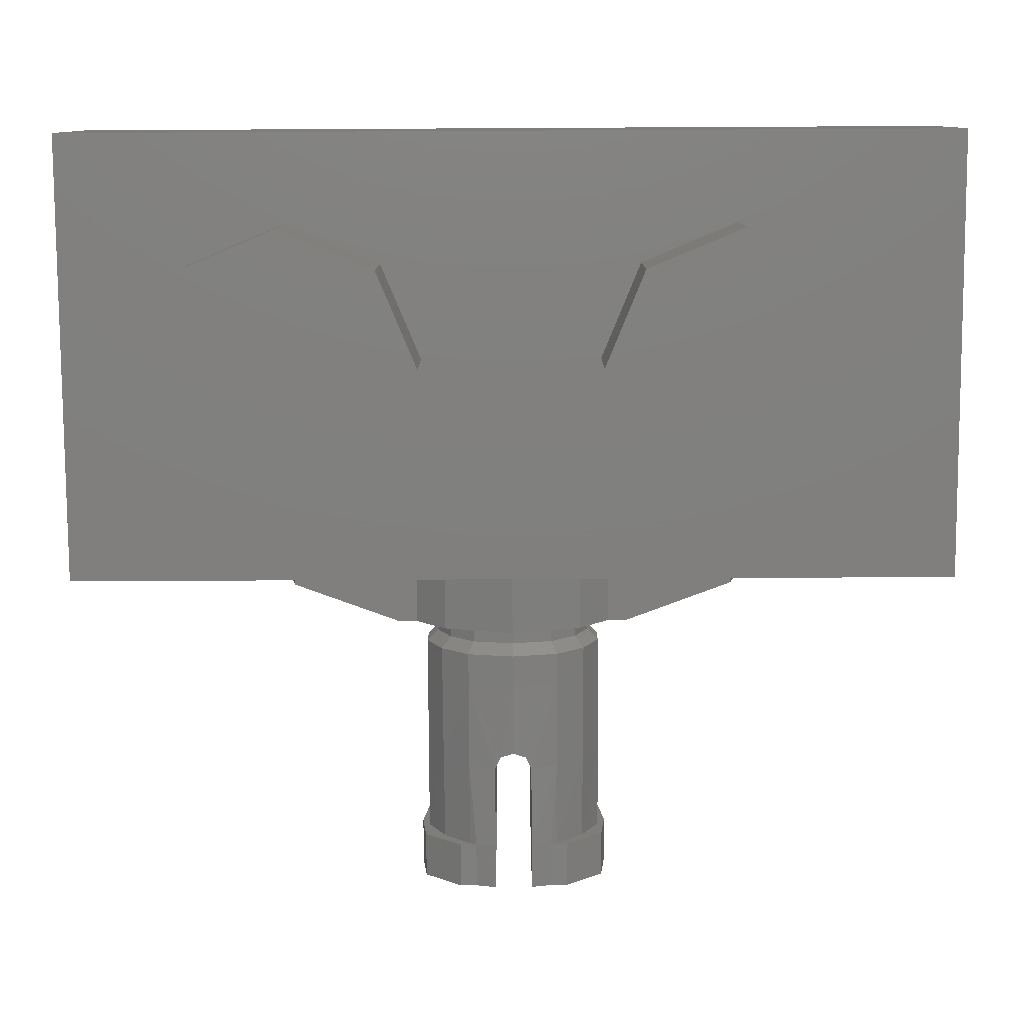
<metadata>
{"format":"stl","ext":"stl","renderer":"f3d","projection":"perspective","resolution":1024,"background":"white","views":[{"elev":-79.7,"azim":90.3,"up":"+Y"}]}
</metadata>
<code>
# stl→obj: 382 verts, 734 faces
v 0.05044 -0.1 -1.352
v 0.552 -0.1 -1.352
v 0.05044 -0.31 -1.352
v 0.552 -0.31 -1.352
v 0.7001 -0.1 -1.201
v -0.1 -0.1 -1.201
v 0.05044 -0.1 -1.687
v 0.05044 -0.1 -2.649
v 0.05044 -0.1 -2.313
v 0.05044 -0.31 -2.649
v 0.05044 -0.31 -2.315
v 0.552 -0.31 -2.649
v 0.552 -0.1 -2.649
v -0.1 -0.1 -2.8
v 0.3527 -0.1 -2.132
v 0.3911 -0.1 -2.112
v 0.3532 -0.3101 -2.133
v 0.392 -0.3101 -2.113
v 0.4216 -0.1 -2.082
v 0.4228 -0.3101 -2.082
v 0.4411 -0.1 -2.043
v 0.4426 -0.3101 -2.044
v 0.4479 -0.1 -2.001
v 0.4494 -0.3101 -2.001
v 0.4411 -0.1 -1.958
v 0.4426 -0.3101 -1.958
v 0.4216 -0.1 -1.92
v 0.4228 -0.3101 -1.919
v 0.3911 -0.1 -1.889
v 0.392 -0.3101 -1.888
v 0.3527 -0.1 -1.87
v 0.3532 -0.3101 -1.868
v 0.2996 -0.3101 -2.14
v 0.2996 -0.1 -2.138
v 0.1531 -0.1 -2.183
v 0.1539 -0.3101 -2.184
v 0.096 -0.1 -2.236
v 0.0972 -0.3101 -2.237
v 0.223 -0.1 -2.15
v 0.2234 -0.3101 -2.151
v 0.2996 -0.1 -1.863
v 0.2996 -0.3101 -1.861
v 0.223 -0.1 -1.851
v 0.2234 -0.3101 -1.85
v 0.1531 -0.1 -1.818
v 0.1539 -0.3101 -1.817
v 0.096 -0.1 -1.766
v 0.0972 -0.3101 -1.765
v 0.05044 -0.31 -1.684
v 0.7001 -0.1 -2.8
v -0.1998 -0.3799 -1.877
v -0.09984 -0.3799 -1.877
v -0.1998 -0.32 -1.823
v -0.09984 -0.32 -1.823
v -0.1998 -0.42 -2
v -0.09984 -0.42 -2
v -0.1998 -0.04012 -1.877
v -0.1008 -0.04012 -1.877
v -0.1998 0 -2
v -0.1008 0 -2
v -0.1998 -0.1 -1.823
v -0.09984 -0.1 -1.823
v -0.1291 -0.21 -1.575
v -0.09984 -0.21 -1.575
v -0.1291 -0.1 -1.597
v -0.09984 -0.1 -1.597
v -0.1998 -0.32 -1.79
v -0.09984 -0.32 -1.597
v -0.1291 -0.32 -1.597
v -0.1998 -0.21 -1.79
v -0.1998 -0.1 -1.79
v -0.1008 -0.04012 -2
v -0.1004 -0.06468 -2
v -0.09984 -0.1 -2
v -0.2002 -0.3336 -1.929
v -0.2002 -0.3505 -2
v -0.2002 -0.2914 -1.884
v -0.2002 -0.2338 -1.859
v -0.2002 -0.1282 -1.884
v -0.2002 -0.08764 -1.929
v -0.2002 -0.06948 -2
v 0.7002 -0.42 -1.2
v 0.7002 -0.1 -2
v 0.7002 -0.42 -2
v -0.09984 -0.42 -1.2
v -0.1998 -0.3799 -2.123
v -0.1998 -0.32 -2.177
v -0.09984 -0.3799 -2.123
v -0.09984 -0.32 -2.177
v -0.1998 -0.04012 -2.123
v -0.1008 -0.04012 -2.123
v -0.1998 -0.1 -2.177
v -0.09984 -0.1 -2.177
v -0.1291 -0.21 -2.432
v -0.1291 -0.32 -2.403
v -0.1998 -0.21 -2.21
v -0.1998 -0.32 -2.21
v -0.09984 -0.32 -2.403
v -0.1998 -0.1 -2.21
v -0.09984 -0.1 -2.403
v -0.1291 -0.1 -2.403
v -0.2002 -0.3336 -2.071
v -0.2002 -0.2914 -2.116
v -0.2002 -0.1832 -2.14
v -0.2002 -0.1282 -2.116
v -0.2002 -0.08764 -2.071
v 0.7002 -0.42 -2.8
v -0.09984 -0.42 -2.8
v -0.09984 -0.21 -2.432
v -0.471 -0.05448 -1.966
v -0.6202 -0.04852 -1.966
v -0.4688 -0.06936 -1.918
v -0.6202 -0.05668 -1.931
v -0.6202 -0.06936 -1.918
v -0.4683 -0.1159 -1.869
v -0.6202 -0.1159 -1.87
v -0.4688 -0.2373 -1.839
v -0.6202 -0.2373 -1.839
v -0.4683 -0.3038 -1.869
v -0.6201 -0.3035 -1.87
v -0.4688 -0.3521 -1.918
v -0.6202 -0.3521 -1.918
v -0.6202 -0.05988 -1.901
v -0.6202 -0.1239 -1.834
v -0.6202 -0.2107 -1.825
v -0.6202 -0.2973 -1.834
v -0.6202 -0.3609 -1.901
v -0.7002 -0.05696 -1.931
v -0.7002 -0.04852 -1.966
v -0.7002 -0.05988 -1.901
v -0.7002 -0.1218 -1.834
v -0.7002 -0.2107 -1.825
v -0.7002 -0.2973 -1.834
v -0.7002 -0.3609 -1.901
v -0.471 -0.3655 -1.966
v -0.6202 -0.3715 -1.966
v -0.6202 -0.3609 -1.93
v -0.7002 -0.3715 -1.966
v -0.7002 -0.3609 -1.93
v -0.441 -0.3715 -2
v -0.3138 -0.3715 -2
v -0.4498 -0.3673 -1.977
v -0.314 -0.3521 -1.918
v -0.2356 -0.2918 -1.884
v -0.2356 -0.3344 -1.928
v -0.2356 -0.2339 -1.859
v -0.2356 -0.08692 -1.928
v -0.2356 -0.1277 -1.884
v -0.4498 -0.05272 -1.977
v -0.314 -0.06936 -1.918
v -0.441 -0.04852 -2
v -0.3138 -0.04852 -2
v -0.6206 -0.2663 -1.966
v -0.471 -0.2663 -1.966
v -0.4498 -0.2711 -1.977
v -0.441 -0.2755 -2
v -0.6206 -0.1546 -1.966
v -0.7002 -0.1546 -1.966
v -0.314 -0.2373 -1.839
v -0.3141 -0.3035 -1.868
v -0.314 -0.1159 -1.868
v -0.2356 -0.06864 -2
v -0.2356 -0.3514 -2
v -0.2002 -0.1832 -1.859
v -0.2356 -0.1831 -1.859
v -0.4688 -0.1792 -1.839
v -0.314 -0.1792 -1.839
v -0.6202 -0.1792 -1.839
v -0.7002 -0.2663 -1.895
v -0.7002 -0.1546 -1.895
v -0.7002 -0.2663 -1.966
v -0.471 -0.1546 -1.966
v -0.4498 -0.1486 -1.977
v -0.441 -0.1453 -2
v -0.6845 -0.2599 -1.952
v -0.6107 -0.2599 -1.952
v -0.6845 -0.222 -1.926
v -0.6107 -0.222 -1.926
v -0.6845 -0.2429 -1.935
v -0.6107 -0.2429 -1.935
v -0.6845 -0.1998 -1.926
v -0.6107 -0.1998 -1.926
v -0.6845 -0.1789 -1.935
v -0.6107 -0.1789 -1.935
v -0.6845 -0.1619 -1.952
v -0.6107 -0.1619 -1.952
v -0.6854 -0.2599 -1.905
v -0.6854 -0.1619 -1.905
v -0.6854 -0.2429 -1.891
v -0.6854 -0.222 -1.883
v -0.6854 -0.1998 -1.883
v -0.6854 -0.1789 -1.891
v -0.7002 -0.2429 -1.881
v -0.7002 -0.222 -1.873
v -0.7002 -0.1998 -1.873
v -0.7002 -0.1789 -1.881
v -0.471 -0.1619 -1.952
v -0.471 -0.1789 -1.935
v -0.471 -0.1998 -1.926
v -0.471 -0.222 -1.926
v -0.471 -0.2429 -1.935
v -0.471 -0.2599 -1.952
v -0.4064 -0.2672 -1.976
v -0.4064 -0.2732 -2
v -0.4064 -0.1532 -1.976
v -0.4064 -0.148 -2
v -0.4064 -0.2592 -1.959
v -0.4064 -0.2218 -1.938
v -0.4064 -0.2424 -1.945
v -0.4064 -0.1999 -1.938
v -0.4064 -0.1793 -1.945
v -0.4064 -0.1625 -1.959
v -0.4688 -0.06936 -2.082
v -0.4814 -0.06936 -2.082
v -0.471 -0.05448 -2.034
v -0.6202 -0.05668 -2.069
v -0.6202 -0.04852 -2.034
v -0.4683 -0.1159 -2.131
v -0.6202 -0.1159 -2.13
v -0.6202 -0.06936 -2.082
v -0.4683 -0.3038 -2.131
v -0.6201 -0.3035 -2.13
v -0.4688 -0.2373 -2.161
v -0.6202 -0.2373 -2.161
v -0.4688 -0.3521 -2.082
v -0.61 -0.3521 -2.082
v -0.6202 -0.3521 -2.082
v -0.6202 -0.1239 -2.166
v -0.6202 -0.05988 -2.099
v -0.6202 -0.2973 -2.166
v -0.6202 -0.2107 -2.175
v -0.6202 -0.3609 -2.099
v -0.7002 -0.04852 -2.034
v -0.7002 -0.05696 -2.069
v -0.7002 -0.1218 -2.166
v -0.7002 -0.05988 -2.099
v -0.7002 -0.2107 -2.175
v -0.7002 -0.2973 -2.166
v -0.7002 -0.3609 -2.099
v -0.471 -0.3655 -2.034
v -0.6202 -0.3715 -2.034
v -0.6202 -0.3609 -2.07
v -0.7002 -0.3609 -2.07
v -0.7002 -0.3715 -2.034
v -0.314 -0.3521 -2.082
v -0.4498 -0.3673 -2.023
v -0.2356 -0.3344 -2.072
v -0.2356 -0.2918 -2.116
v -0.2356 -0.2339 -2.141
v -0.2002 -0.2338 -2.14
v -0.2356 -0.1277 -2.116
v -0.2356 -0.08692 -2.072
v -0.314 -0.06936 -2.082
v -0.4498 -0.05272 -2.023
v -0.3141 -0.3035 -2.132
v -0.314 -0.2373 -2.161
v -0.314 -0.1159 -2.132
v -0.2356 -0.1831 -2.141
v -0.314 -0.1792 -2.161
v -0.4688 -0.1792 -2.161
v -0.6202 -0.1792 -2.161
v -0.7002 -0.2663 -2.104
v -0.7002 -0.2663 -2.034
v -0.7002 -0.2429 -2.118
v -0.7002 -0.222 -2.126
v -0.7002 -0.1789 -2.118
v -0.7002 -0.1546 -2.104
v -0.7002 -0.1998 -2.126
v -0.7002 -0.1546 -2.034
v -0.6206 -0.1546 -2.034
v -0.471 -0.1546 -2.034
v -0.4498 -0.1486 -2.023
v -0.471 -0.2663 -2.034
v -0.6206 -0.2663 -2.034
v -0.4498 -0.2711 -2.023
v -0.6107 -0.2599 -2.048
v -0.6845 -0.2599 -2.048
v -0.6107 -0.2429 -2.065
v -0.6107 -0.222 -2.074
v -0.6845 -0.2429 -2.065
v -0.6845 -0.222 -2.074
v -0.6107 -0.1998 -2.074
v -0.6845 -0.1998 -2.074
v -0.6107 -0.1789 -2.065
v -0.6845 -0.1789 -2.065
v -0.6107 -0.1619 -2.048
v -0.6845 -0.1619 -2.048
v -0.6854 -0.2599 -2.093
v -0.6854 -0.1619 -2.093
v -0.6854 -0.222 -2.115
v -0.6854 -0.2429 -2.108
v -0.6854 -0.1998 -2.115
v -0.6854 -0.1789 -2.108
v -0.471 -0.1619 -2.048
v -0.471 -0.1789 -2.065
v -0.471 -0.1998 -2.074
v -0.471 -0.222 -2.074
v -0.471 -0.2429 -2.065
v -0.471 -0.2599 -2.048
v -0.4064 -0.2672 -2.024
v -0.4064 -0.1532 -2.024
v -0.4064 -0.2592 -2.041
v -0.4064 -0.2424 -2.055
v -0.4064 -0.2218 -2.062
v -0.4064 -0.1999 -2.062
v -0.4064 -0.1793 -2.055
v -0.4064 -0.1625 -2.041
v -0.352 -0.2346 -1.987
v -0.352 -0.2384 -2
v -0.352 -0.1828 -2
v -0.352 -0.1864 -1.987
v -0.352 -0.2107 -1.972
v -0.352 -0.2248 -1.976
v -0.352 -0.1967 -1.976
v -0.352 -0.2346 -2.013
v -0.352 -0.1864 -2.013
v -0.352 -0.2248 -2.024
v -0.352 -0.2107 -2.028
v -0.352 -0.1967 -2.024
v -0.352 -0.2107 -2
v -0.2556 -0.3715 -2
v -0.2557 -0.3521 -1.918
v -0.2677 -0.3715 -2
v -0.2678 -0.3521 -1.918
v -0.2678 -0.3521 -2.082
v -0.2557 -0.3521 -2.082
v -0.2557 -0.3035 -2.132
v -0.2679 -0.3035 -2.132
v -0.2557 -0.2373 -2.161
v -0.2678 -0.2373 -2.161
v -0.2678 -0.1792 -2.161
v -0.2557 -0.1792 -2.161
v -0.2678 -0.1159 -2.132
v -0.2557 -0.1159 -2.132
v -0.2557 -0.06936 -2.082
v -0.2678 -0.06936 -2.082
v -0.2556 -0.04852 -2
v -0.2677 -0.04852 -2
v -0.2557 -0.06936 -1.918
v -0.2678 -0.06936 -1.918
v -0.2557 -0.1159 -1.868
v -0.2678 -0.1159 -1.868
v -0.2557 -0.1792 -1.839
v -0.2678 -0.1792 -1.839
v -0.2557 -0.2373 -1.839
v -0.2678 -0.2373 -1.839
v -0.2557 -0.3035 -1.868
v -0.2679 -0.3035 -1.868
v 0.54 -0.58 -1.6
v 0.54 -0.42 -1.6
v 0.4697 -0.42 -1.43
v 0.4697 -0.58 -1.43
v 0.3 -0.42 -1.36
v 0.3 -0.58 -1.36
v 0.1303 -0.42 -1.43
v 0.1303 -0.58 -1.43
v 0.06 -0.42 -1.6
v 0.06 -0.58 -1.6
v 0.1303 -0.42 -1.77
v 0.1303 -0.58 -1.77
v 0.3 -0.42 -1.84
v 0.3 -0.58 -1.84
v 0.4697 -0.42 -1.77
v 0.4697 -0.58 -1.77
v 0.3 -0.58 -1.6
v 0.54 -0.58 -2.4
v 0.54 -0.42 -2.4
v 0.4697 -0.42 -2.23
v 0.4697 -0.58 -2.23
v 0.3 -0.42 -2.16
v 0.3 -0.58 -2.16
v 0.1303 -0.42 -2.23
v 0.1303 -0.58 -2.23
v 0.06 -0.42 -2.4
v 0.06 -0.58 -2.4
v 0.1303 -0.42 -2.57
v 0.1303 -0.58 -2.57
v 0.3 -0.42 -2.64
v 0.3 -0.58 -2.64
v 0.4697 -0.42 -2.57
v 0.4697 -0.58 -2.57
v 0.3 -0.58 -2.4
f 1 2 3
f 2 4 3
f 5 2 6
f 2 1 6
f 1 7 6
f 8 9 10
f 9 11 10
f 12 13 10
f 13 8 10
f 8 14 9
f 13 12 2
f 12 4 2
f 14 6 9
f 6 7 9
f 15 16 17
f 16 18 17
f 16 19 18
f 19 20 18
f 19 21 20
f 21 22 20
f 21 23 22
f 23 24 22
f 23 25 24
f 25 26 24
f 25 27 26
f 27 28 26
f 27 29 28
f 29 30 28
f 29 31 30
f 31 32 30
f 33 34 17
f 34 15 17
f 35 36 37
f 36 38 37
f 39 40 35
f 40 36 35
f 34 33 39
f 33 40 39
f 11 9 38
f 9 37 38
f 41 42 31
f 42 32 31
f 43 44 41
f 44 42 41
f 45 46 43
f 46 44 43
f 47 48 45
f 48 46 45
f 47 7 48
f 7 49 48
f 49 7 3
f 7 1 3
f 37 9 47
f 9 7 47
f 35 37 45
f 37 47 45
f 39 35 43
f 35 45 43
f 34 39 41
f 39 43 41
f 15 34 31
f 34 41 31
f 16 15 29
f 15 31 29
f 19 16 27
f 16 29 27
f 21 19 23
f 19 27 23
f 27 25 23
f 14 8 50
f 8 13 50
f 5 50 2
f 50 13 2
f 26 28 24
f 28 30 24
f 30 32 24
f 32 42 24
f 42 44 24
f 44 46 24
f 46 48 24
f 48 49 24
f 49 3 24
f 3 4 24
f 4 12 24
f 12 10 24
f 10 11 24
f 11 38 24
f 38 36 24
f 36 40 24
f 40 33 24
f 33 17 24
f 17 18 24
f 18 20 24
f 20 22 24
f 51 52 53
f 52 54 53
f 55 56 51
f 56 52 51
f 57 58 59
f 58 60 59
f 61 62 57
f 62 58 57
f 63 64 65
f 64 66 65
f 53 54 67
f 54 68 67
f 68 69 67
f 70 71 61
f 61 71 62
f 71 65 62
f 65 66 62
f 60 58 72
f 73 72 62
f 72 58 62
f 73 62 74
f 75 76 51
f 76 55 51
f 77 75 53
f 75 51 53
f 78 77 53
f 79 61 80
f 61 57 80
f 80 57 81
f 57 59 81
f 5 82 83
f 82 84 83
f 6 85 5
f 85 82 5
f 82 85 84
f 85 56 84
f 66 64 6
f 64 68 6
f 68 54 6
f 54 52 6
f 52 56 6
f 56 85 6
f 86 87 88
f 87 89 88
f 55 86 56
f 86 88 56
f 90 59 91
f 59 60 91
f 92 90 93
f 90 91 93
f 94 95 96
f 95 97 96
f 87 97 89
f 97 95 89
f 95 98 89
f 96 97 87
f 92 93 99
f 93 100 99
f 100 101 99
f 91 60 72
f 91 72 93
f 72 73 93
f 93 73 74
f 55 76 86
f 76 102 86
f 86 102 87
f 102 103 87
f 104 105 92
f 90 92 106
f 92 105 106
f 59 90 81
f 90 106 81
f 84 107 83
f 107 50 83
f 14 50 108
f 50 107 108
f 56 108 84
f 108 107 84
f 108 56 14
f 56 88 14
f 88 89 14
f 89 98 14
f 98 109 14
f 109 100 14
f 110 111 112
f 111 113 112
f 112 114 115
f 114 116 115
f 117 118 119
f 118 120 119
f 119 120 121
f 120 122 121
f 114 123 116
f 123 124 116
f 118 125 120
f 125 126 120
f 120 126 122
f 126 127 122
f 113 111 128
f 111 129 128
f 123 130 124
f 130 131 124
f 124 131 125
f 131 132 125
f 125 132 126
f 132 133 126
f 126 133 127
f 133 134 127
f 135 121 136
f 121 137 136
f 136 137 138
f 137 139 138
f 140 141 142
f 141 143 142
f 77 144 75
f 144 145 75
f 78 146 77
f 146 144 77
f 80 147 79
f 147 148 79
f 149 150 151
f 150 152 151
f 136 153 135
f 153 154 135
f 142 155 140
f 155 156 140
f 135 154 142
f 154 155 142
f 142 143 135
f 143 121 135
f 111 157 129
f 157 158 129
f 159 117 160
f 117 119 160
f 160 119 143
f 119 121 143
f 150 112 161
f 112 115 161
f 81 162 80
f 162 147 80
f 76 75 163
f 75 145 163
f 110 112 149
f 112 150 149
f 137 127 139
f 127 134 139
f 113 128 123
f 128 130 123
f 113 123 114
f 122 127 137
f 78 164 146
f 164 165 146
f 117 159 166
f 159 167 166
f 166 168 117
f 168 118 117
f 164 79 165
f 79 148 165
f 167 161 166
f 161 115 166
f 115 116 166
f 116 168 166
f 118 168 125
f 168 116 125
f 116 124 125
f 121 122 137
f 139 134 169
f 170 130 128
f 113 114 112
f 153 136 171
f 136 138 171
f 172 157 110
f 157 111 110
f 173 172 149
f 172 110 149
f 173 149 174
f 149 151 174
f 175 176 171
f 176 153 171
f 177 178 179
f 178 180 179
f 181 182 177
f 182 178 177
f 183 184 181
f 184 182 181
f 185 186 183
f 186 184 183
f 158 157 185
f 157 186 185
f 179 180 175
f 180 176 175
f 171 169 175
f 169 187 175
f 185 188 158
f 188 170 158
f 179 189 177
f 189 190 177
f 177 190 181
f 190 191 181
f 181 191 183
f 191 192 183
f 183 192 185
f 192 188 185
f 175 187 179
f 187 189 179
f 189 193 190
f 193 194 190
f 190 194 191
f 194 195 191
f 191 195 192
f 195 196 192
f 192 196 188
f 196 170 188
f 187 169 189
f 169 193 189
f 197 186 172
f 186 157 172
f 198 184 197
f 184 186 197
f 199 182 198
f 182 184 198
f 200 178 199
f 178 182 199
f 201 180 200
f 180 178 200
f 202 176 201
f 176 180 201
f 154 153 202
f 153 176 202
f 194 132 195
f 132 131 195
f 194 193 132
f 193 133 132
f 171 138 169
f 138 139 169
f 158 170 129
f 170 128 129
f 193 169 133
f 169 134 133
f 196 195 170
f 195 131 170
f 131 130 170
f 154 203 155
f 155 203 156
f 203 204 156
f 173 205 172
f 174 206 173
f 206 205 173
f 202 207 154
f 207 203 154
f 200 208 201
f 208 209 201
f 199 210 200
f 210 208 200
f 198 211 199
f 211 210 199
f 197 212 198
f 212 211 198
f 172 205 197
f 205 212 197
f 201 209 202
f 209 207 202
f 213 214 215
f 214 216 215
f 216 217 215
f 213 218 214
f 218 219 214
f 219 220 214
f 221 222 223
f 222 224 223
f 225 226 221
f 226 227 221
f 227 222 221
f 228 229 219
f 229 220 219
f 230 231 222
f 231 224 222
f 232 230 227
f 230 222 227
f 233 217 234
f 217 216 234
f 235 236 228
f 236 229 228
f 237 235 231
f 235 228 231
f 238 237 230
f 237 231 230
f 239 238 232
f 238 230 232
f 240 241 225
f 241 242 225
f 242 226 225
f 243 242 244
f 242 241 244
f 245 141 246
f 141 140 246
f 247 248 102
f 248 103 102
f 248 249 103
f 249 250 103
f 251 252 105
f 252 106 105
f 152 253 151
f 253 254 151
f 225 245 240
f 245 246 240
f 221 223 255
f 223 256 255
f 225 221 245
f 221 255 245
f 218 213 257
f 213 253 257
f 252 162 106
f 162 81 106
f 247 102 163
f 102 76 163
f 253 213 254
f 213 215 254
f 239 232 243
f 232 242 243
f 236 234 229
f 234 216 229
f 229 216 220
f 232 227 242
f 258 104 249
f 104 250 249
f 259 256 260
f 256 223 260
f 223 224 260
f 224 261 260
f 251 105 258
f 105 104 258
f 218 257 260
f 257 259 260
f 260 261 218
f 261 219 218
f 261 224 231
f 228 219 231
f 219 261 231
f 227 226 242
f 243 244 262
f 244 263 262
f 239 243 262
f 238 264 237
f 264 265 237
f 266 267 268
f 267 236 268
f 236 235 268
f 236 267 234
f 234 267 233
f 267 269 233
f 235 237 268
f 237 265 268
f 239 262 238
f 262 264 238
f 217 270 215
f 270 271 215
f 215 271 254
f 271 272 254
f 151 254 174
f 254 272 174
f 273 274 240
f 274 241 240
f 275 273 246
f 273 240 246
f 156 275 140
f 275 246 140
f 241 274 244
f 274 263 244
f 220 216 214
f 269 270 233
f 270 217 233
f 274 276 263
f 276 277 263
f 278 279 280
f 279 281 280
f 279 282 281
f 282 283 281
f 282 284 283
f 284 285 283
f 284 286 285
f 286 287 285
f 286 270 287
f 270 269 287
f 276 278 277
f 278 280 277
f 288 262 277
f 262 263 277
f 267 289 269
f 289 287 269
f 290 291 281
f 291 280 281
f 292 290 283
f 290 281 283
f 293 292 285
f 292 283 285
f 289 293 287
f 293 285 287
f 291 288 280
f 288 277 280
f 265 264 290
f 264 291 290
f 268 265 292
f 265 290 292
f 266 268 293
f 268 292 293
f 267 266 289
f 266 293 289
f 264 262 291
f 262 288 291
f 271 270 294
f 270 286 294
f 294 286 295
f 286 284 295
f 295 284 296
f 284 282 296
f 296 282 297
f 282 279 297
f 297 279 298
f 279 278 298
f 298 278 299
f 278 276 299
f 299 276 273
f 276 274 273
f 300 273 275
f 204 300 156
f 300 275 156
f 301 272 271
f 301 206 272
f 206 174 272
f 300 302 273
f 302 299 273
f 303 304 298
f 304 297 298
f 304 305 297
f 305 296 297
f 305 306 296
f 306 295 296
f 306 307 295
f 307 294 295
f 307 301 294
f 301 271 294
f 302 303 299
f 303 298 299
f 203 308 204
f 308 309 204
f 206 310 205
f 310 311 205
f 207 308 203
f 208 312 209
f 312 313 209
f 210 312 208
f 211 314 210
f 314 312 210
f 212 311 211
f 311 314 211
f 205 311 212
f 209 313 207
f 313 308 207
f 204 309 300
f 309 315 300
f 301 316 206
f 316 310 206
f 300 315 302
f 303 317 304
f 317 318 304
f 304 318 305
f 305 318 306
f 318 319 306
f 306 319 307
f 319 316 307
f 307 316 301
f 302 315 303
f 315 317 303
f 308 320 309
f 316 320 310
f 319 318 316
f 318 320 316
f 315 320 317
f 320 318 317
f 320 315 309
f 312 320 313
f 320 308 313
f 320 312 311
f 312 314 311
f 320 311 310
f 321 322 323
f 322 324 323
f 325 326 323
f 326 321 323
f 326 325 327
f 325 328 327
f 327 328 329
f 328 330 329
f 331 332 330
f 332 329 330
f 333 334 331
f 334 332 331
f 334 333 335
f 333 336 335
f 335 336 337
f 336 338 337
f 337 338 339
f 338 340 339
f 339 340 341
f 340 342 341
f 343 341 344
f 341 342 344
f 345 343 346
f 343 344 346
f 345 346 347
f 346 348 347
f 347 348 322
f 348 324 322
f 163 145 321
f 145 322 321
f 326 247 321
f 247 163 321
f 247 326 248
f 326 327 248
f 248 327 249
f 327 329 249
f 332 258 329
f 258 249 329
f 334 251 332
f 251 258 332
f 251 334 252
f 334 335 252
f 252 335 162
f 335 337 162
f 162 337 147
f 337 339 147
f 147 339 148
f 339 341 148
f 165 148 343
f 148 341 343
f 146 165 345
f 165 343 345
f 146 345 144
f 345 347 144
f 144 347 145
f 347 322 145
f 348 160 324
f 160 143 324
f 323 324 141
f 324 143 141
f 245 325 141
f 325 323 141
f 325 245 328
f 245 255 328
f 328 255 330
f 255 256 330
f 259 331 256
f 331 330 256
f 257 333 259
f 333 331 259
f 333 257 336
f 257 253 336
f 336 253 338
f 253 152 338
f 338 152 340
f 152 150 340
f 340 150 342
f 150 161 342
f 344 342 167
f 342 161 167
f 346 344 159
f 344 167 159
f 346 159 348
f 159 160 348
f 61 164 53
f 164 78 53
f 61 79 164
f 103 250 87
f 250 104 87
f 104 92 87
f 63 65 70
f 65 71 70
f 109 98 94
f 98 95 94
f 69 63 67
f 63 70 67
f 63 69 64
f 69 68 64
f 94 96 101
f 96 99 101
f 109 94 100
f 94 101 100
f 67 70 53
f 70 61 53
f 96 92 99
f 96 87 92
f 349 350 351
f 349 351 352
f 352 351 353
f 352 353 354
f 354 353 355
f 354 355 356
f 356 355 357
f 356 357 358
f 358 357 359
f 358 359 360
f 360 359 361
f 360 361 362
f 362 361 363
f 362 363 364
f 364 363 350
f 364 350 349
f 365 349 352
f 365 352 354
f 365 354 356
f 365 356 358
f 365 358 360
f 365 360 362
f 365 362 364
f 365 364 349
f 366 367 368
f 366 368 369
f 369 368 370
f 369 370 371
f 371 370 372
f 371 372 373
f 373 372 374
f 373 374 375
f 375 374 376
f 375 376 377
f 377 376 378
f 377 378 379
f 379 378 380
f 379 380 381
f 381 380 367
f 381 367 366
f 382 366 369
f 382 369 371
f 382 371 373
f 382 373 375
f 382 375 377
f 382 377 379
f 382 379 381
f 382 381 366

</code>
